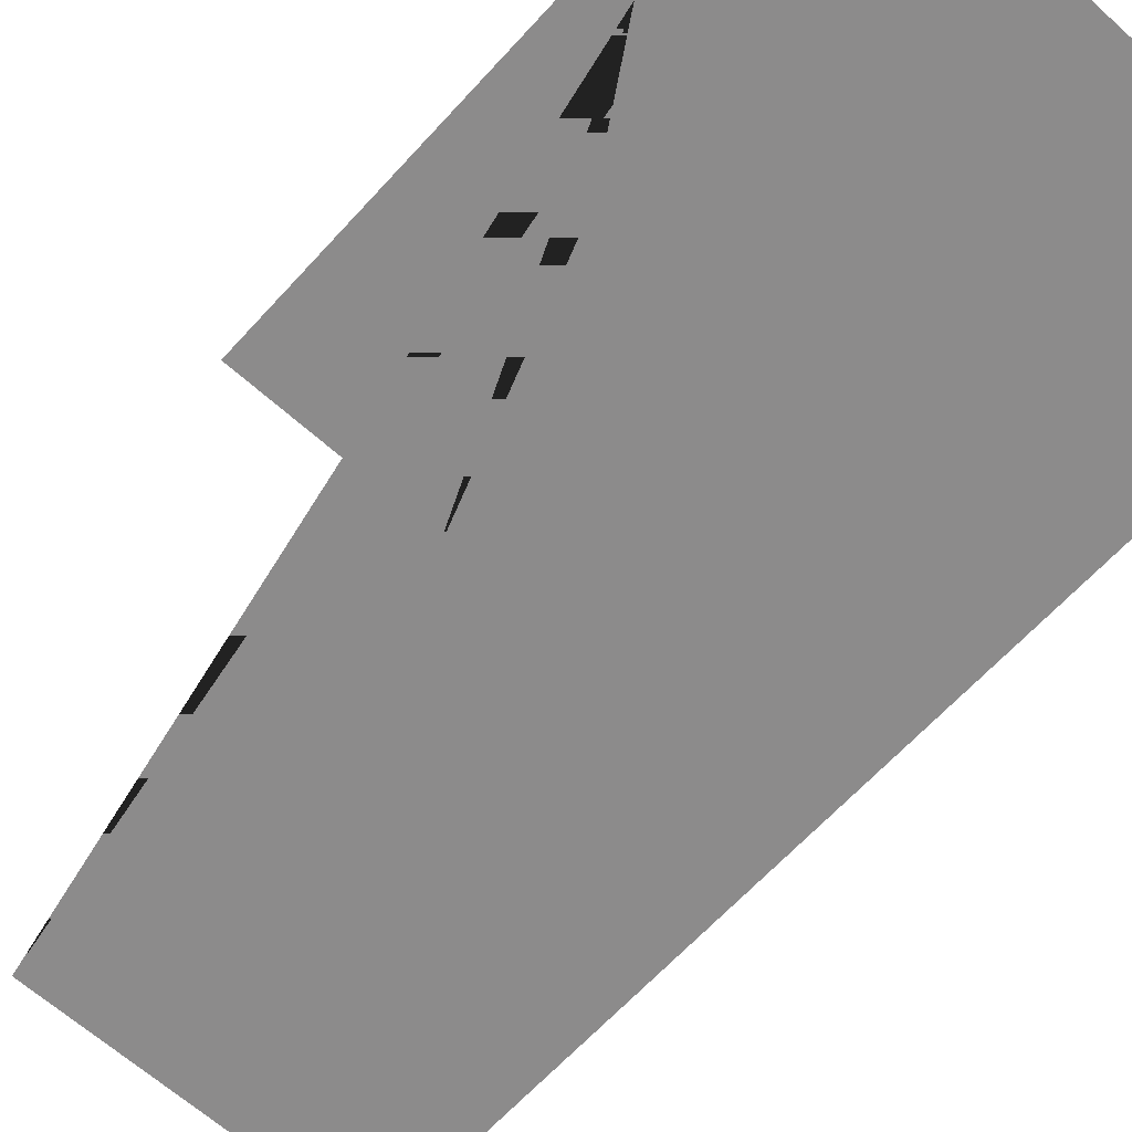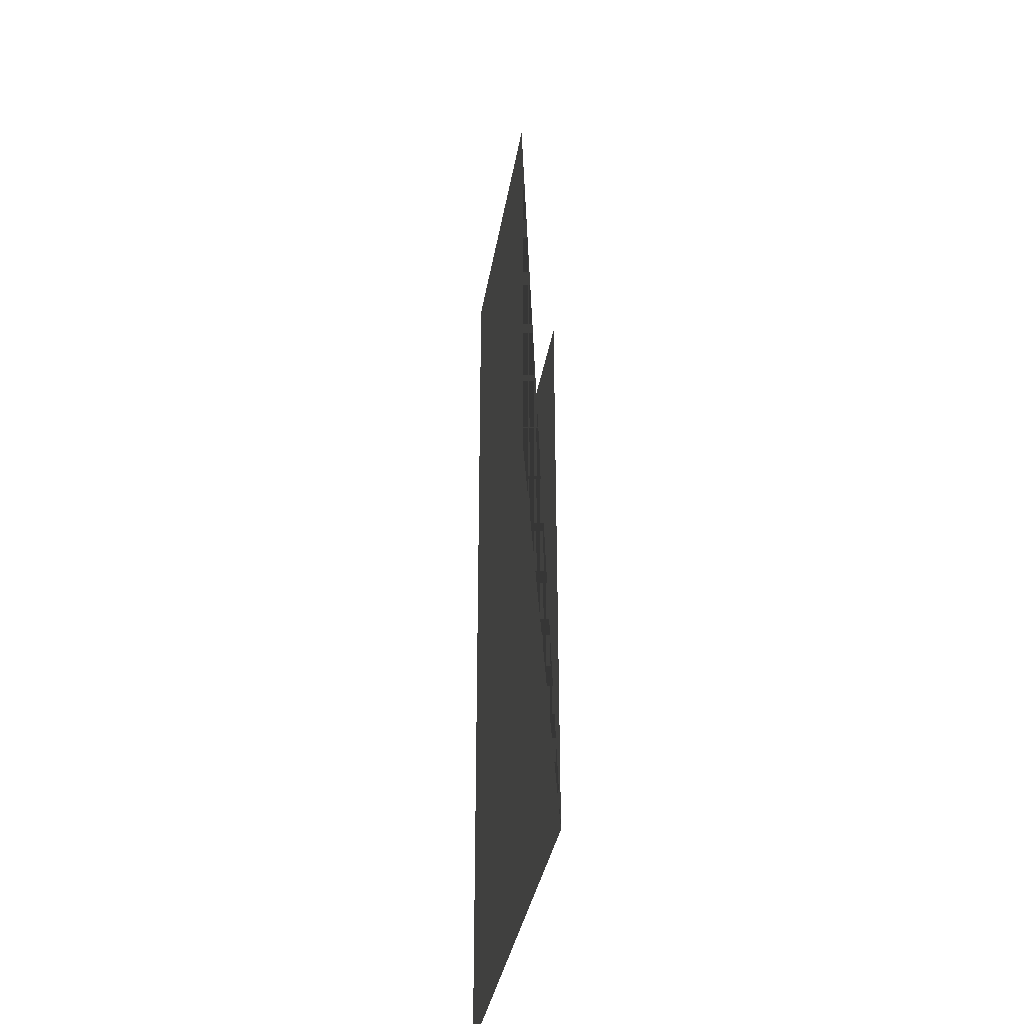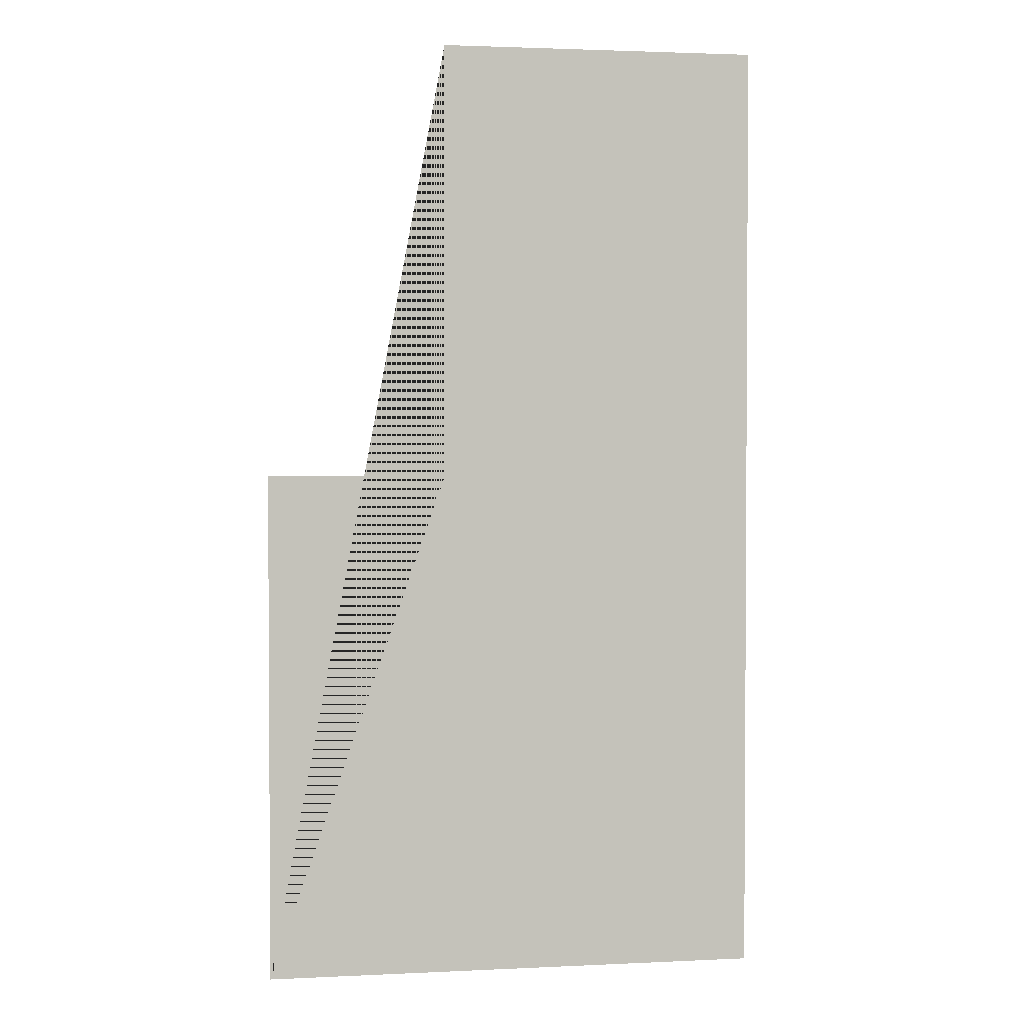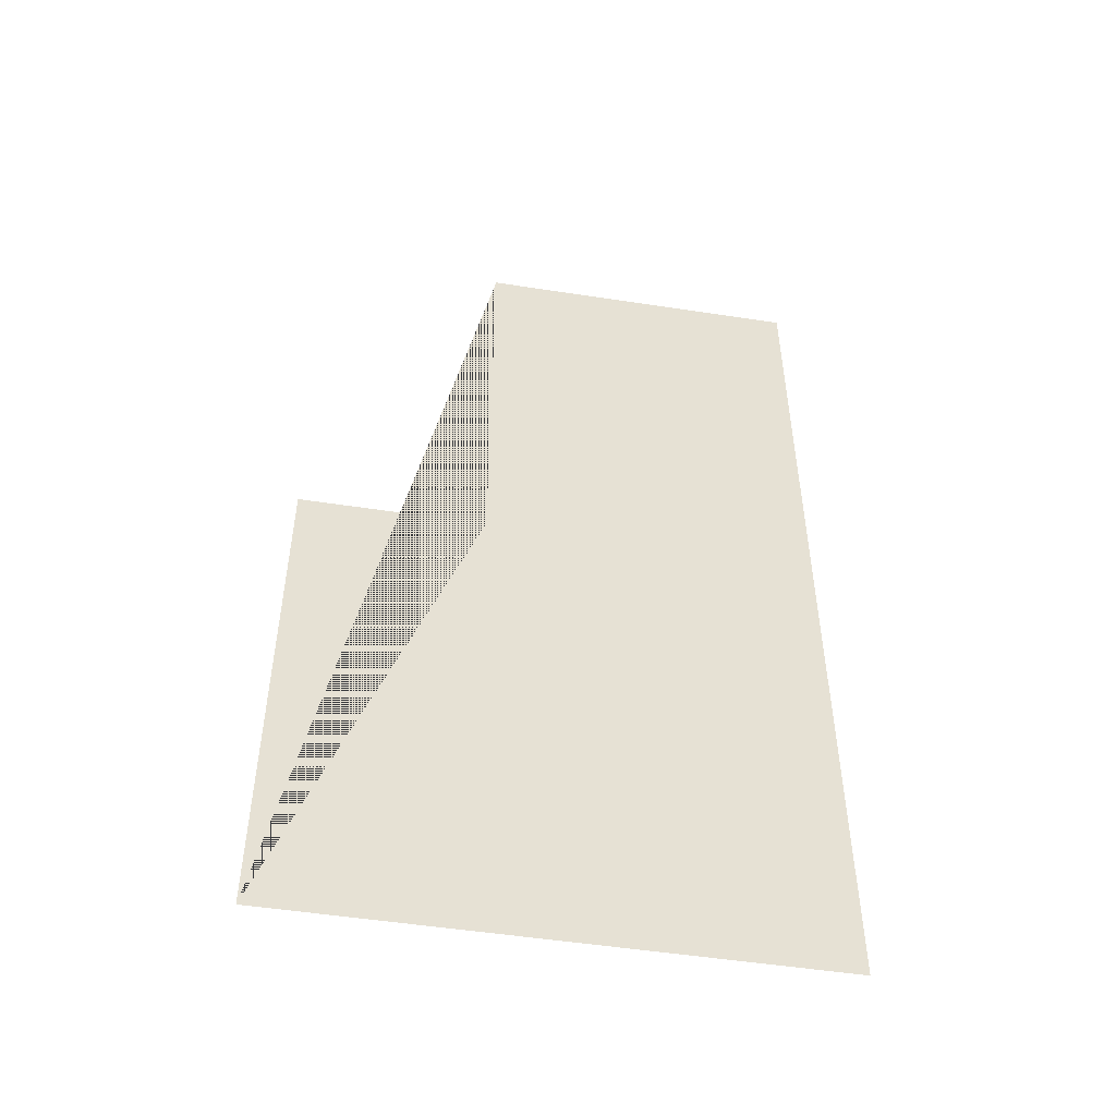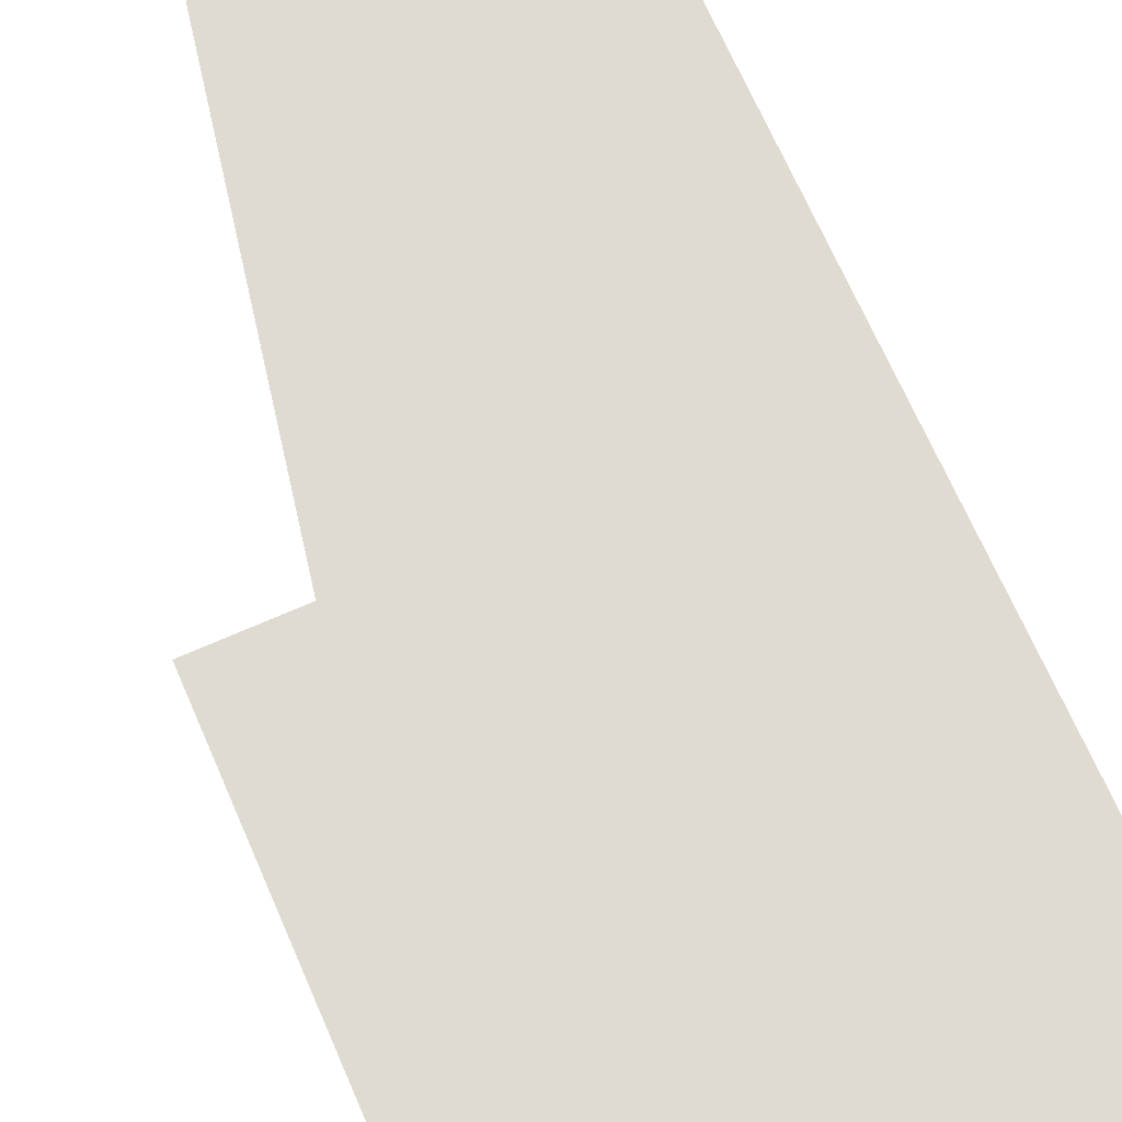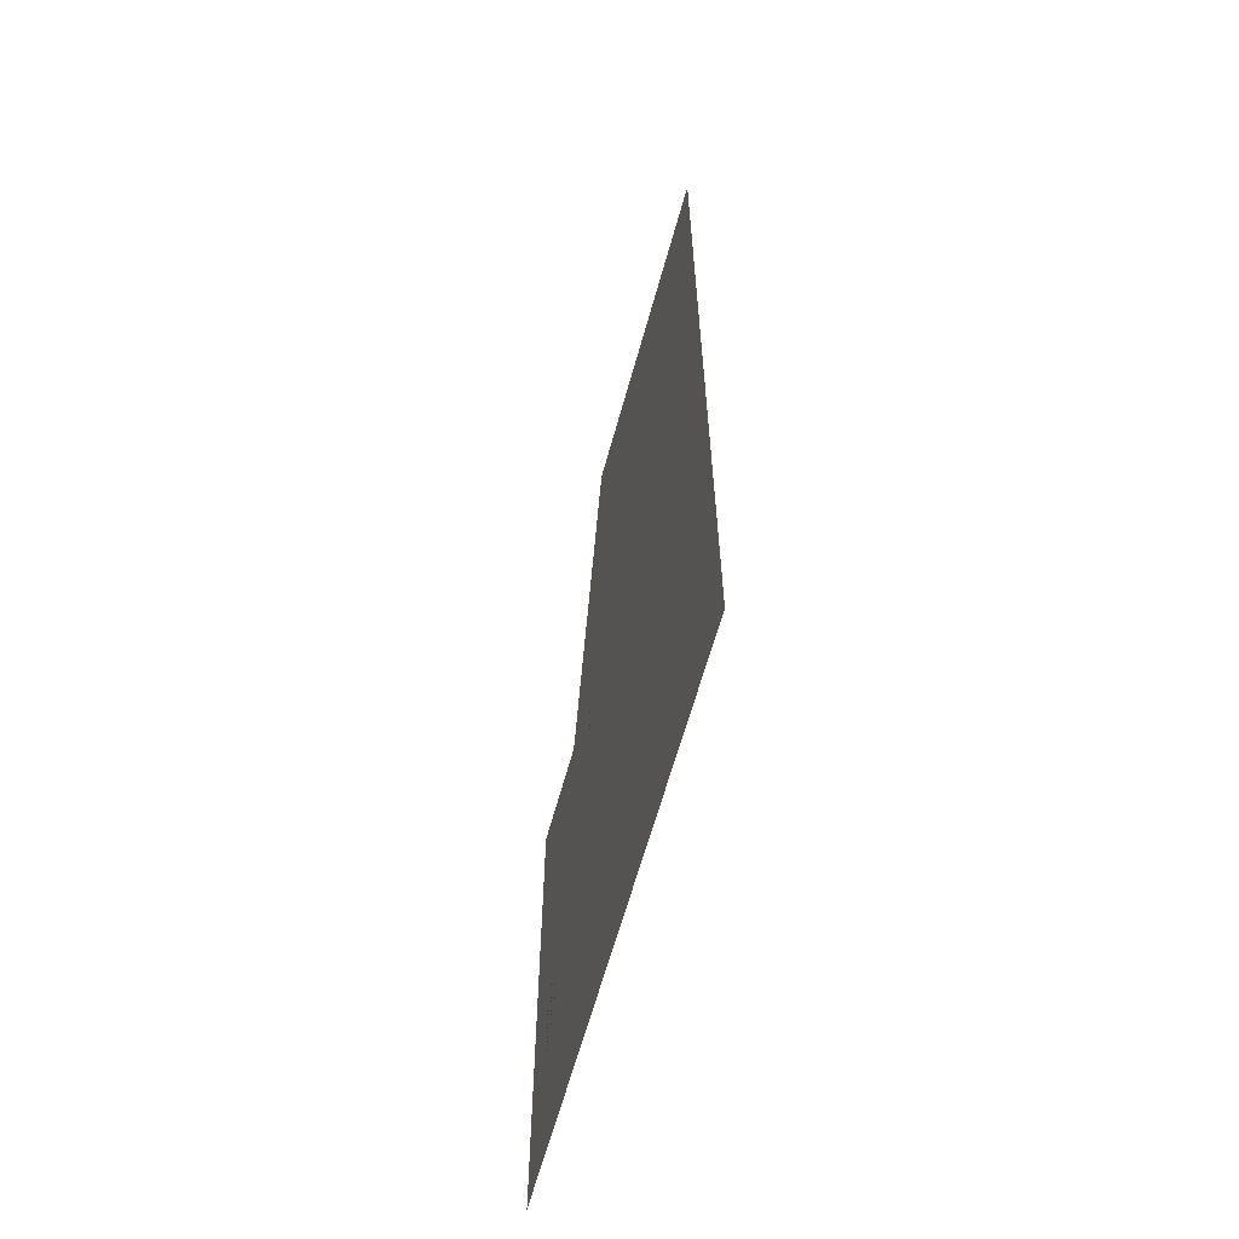
<metadata>
{"format":"obj","ext":"obj","renderer":"f3d","projection":"perspective","resolution":1024,"background":"white","views":[{"elev":-64.0,"azim":137.8,"up":"+Y"},{"elev":-34.4,"azim":81.0,"up":"+Z"},{"elev":2.2,"azim":170.4,"up":"+Z"},{"elev":-51.3,"azim":170.5,"up":"+Z"},{"elev":70.2,"azim":156.3,"up":"+Y"},{"elev":-63.9,"azim":-105.5,"up":"+Z"}]}
</metadata>
<code>
g Mesh1 floor1 Model
v 105.7 0 -200
v 105.7 0 -91.9
v 67.69 0 -91.9
v 67.69 0 0.299
v 0.3918 0 0.299
v 0.3918 0 -200
f 1 2 3 4 5 6
g Mesh2 floor2 Model
v 105.7 1.805e-16 -200
v 105.7 1.805e-16 -91.9
v 67.69 1.805e-16 -91.9
v 67.69 1.805e-16 0.299
v 0.3918 1.805e-16 0.299
v 0.3918 1.805e-16 -200
f 7 8 9 10 11 12

</code>
